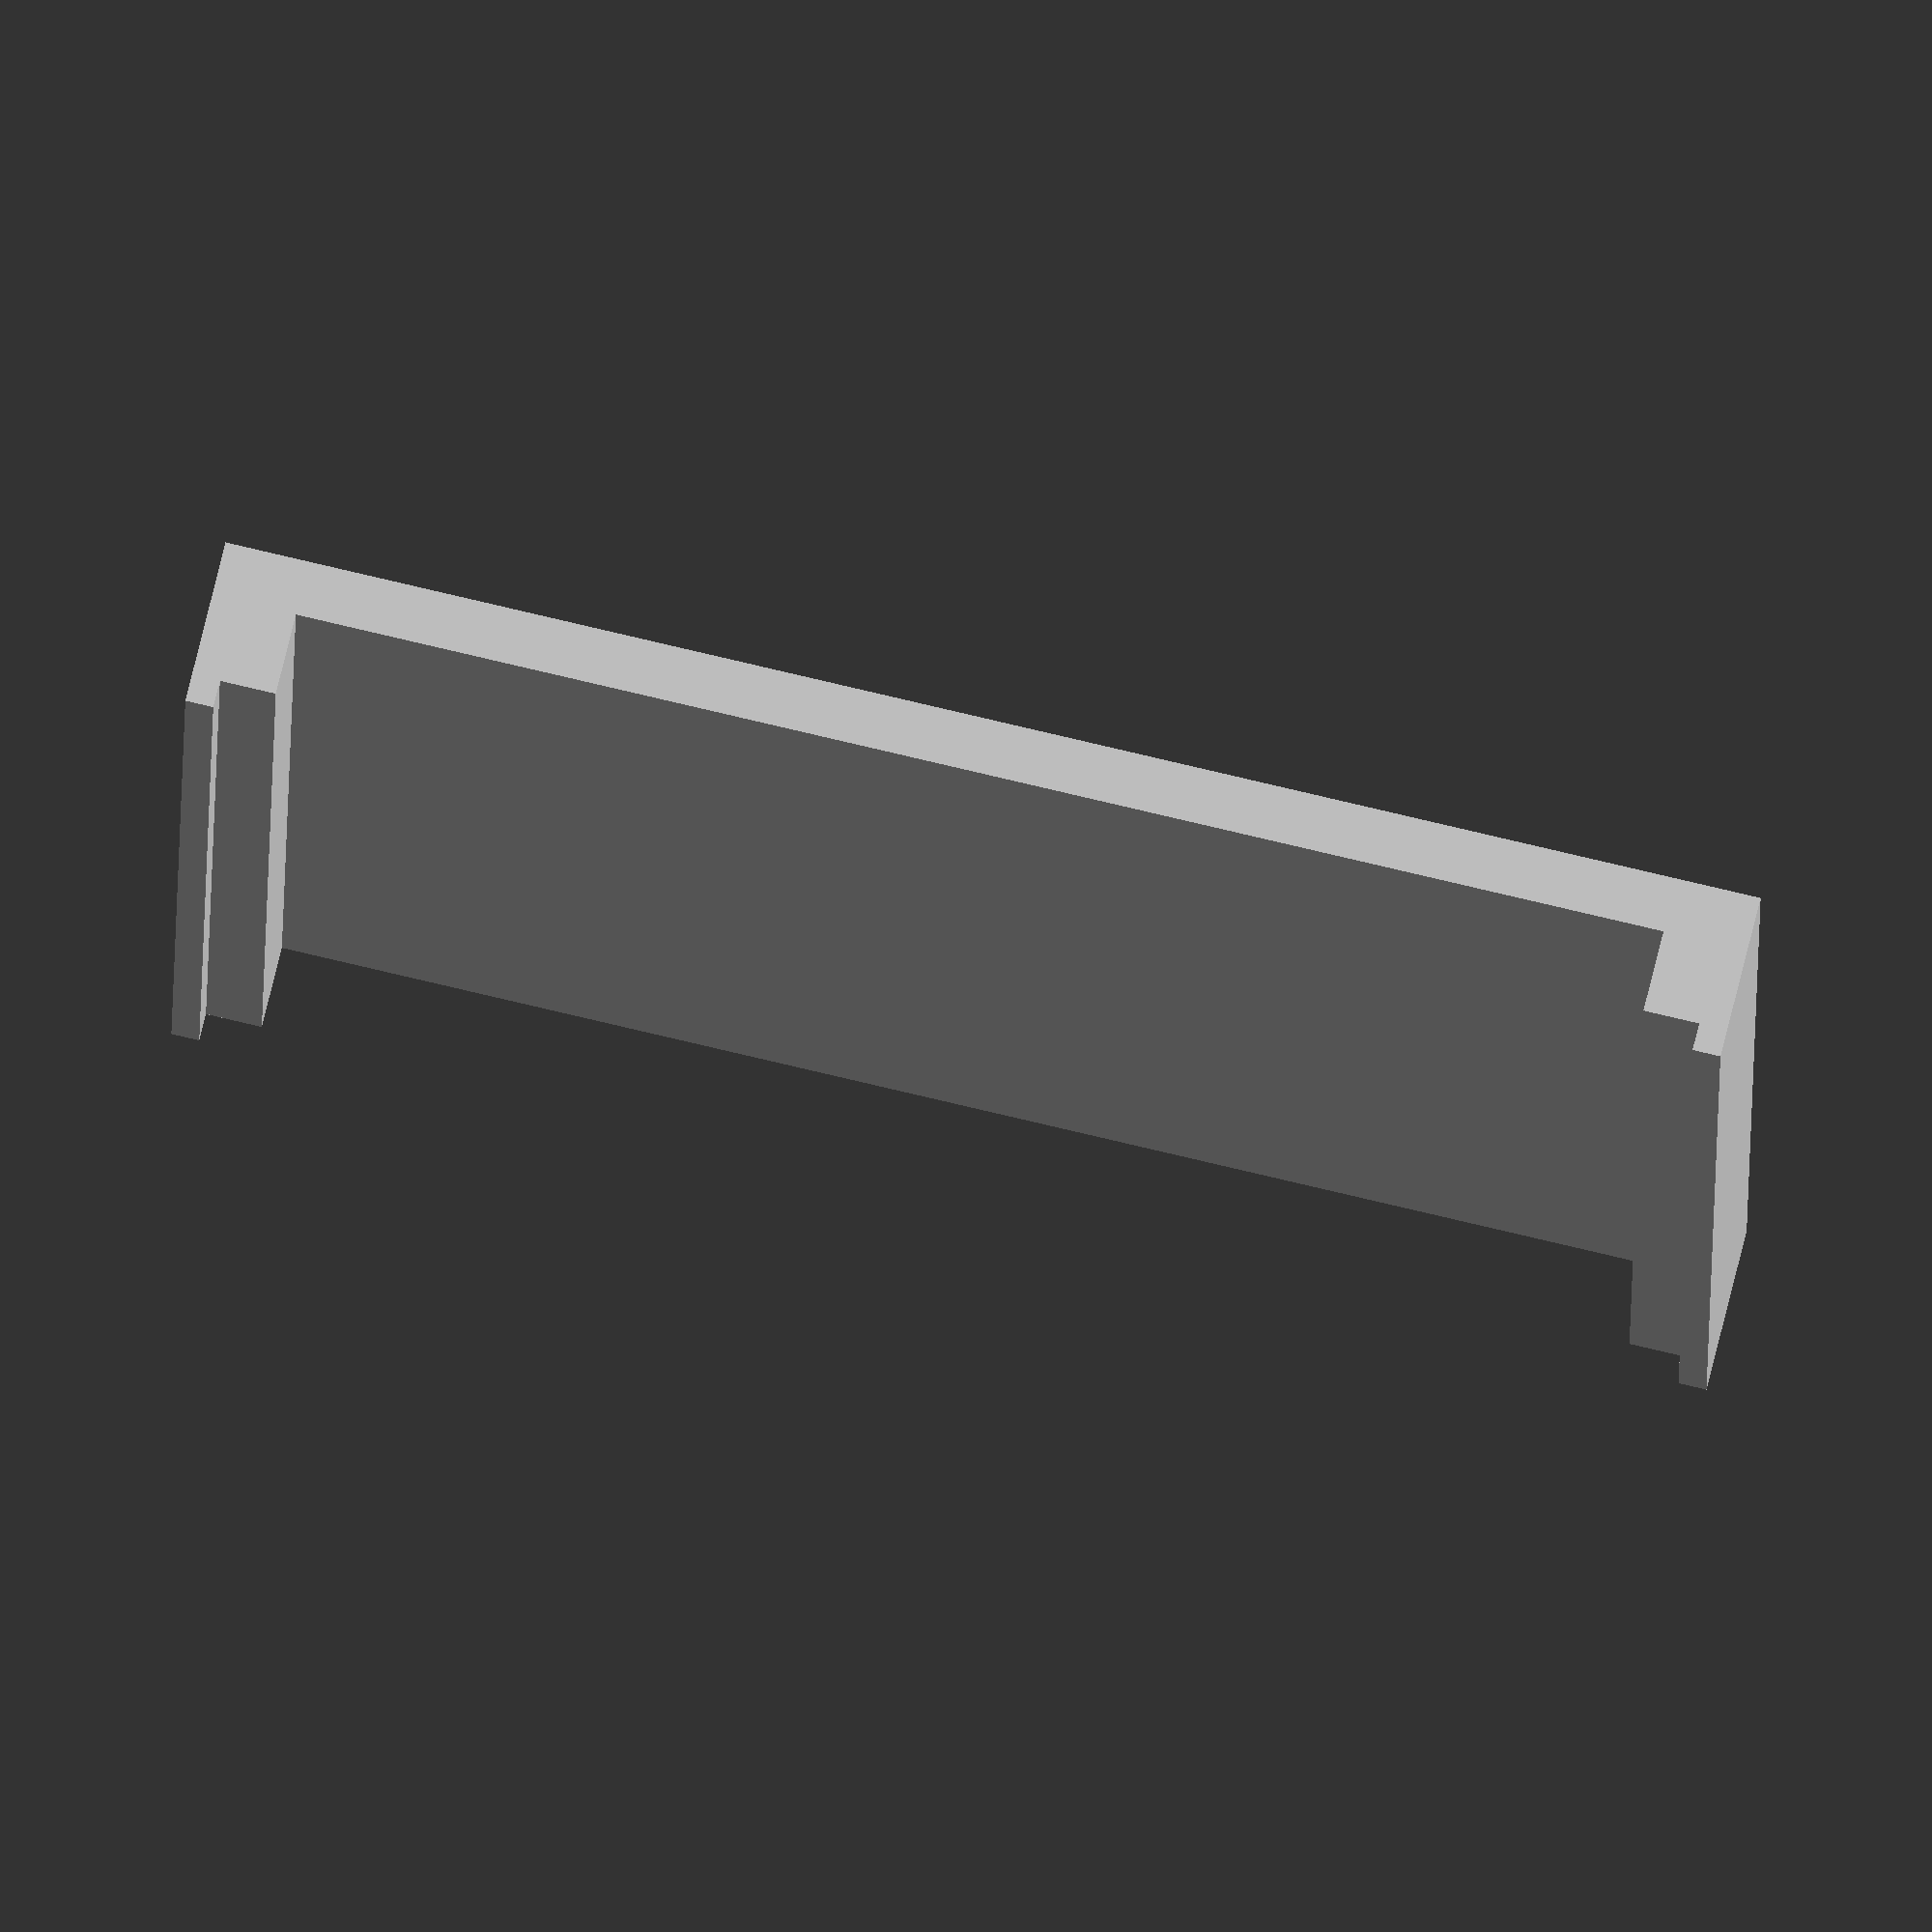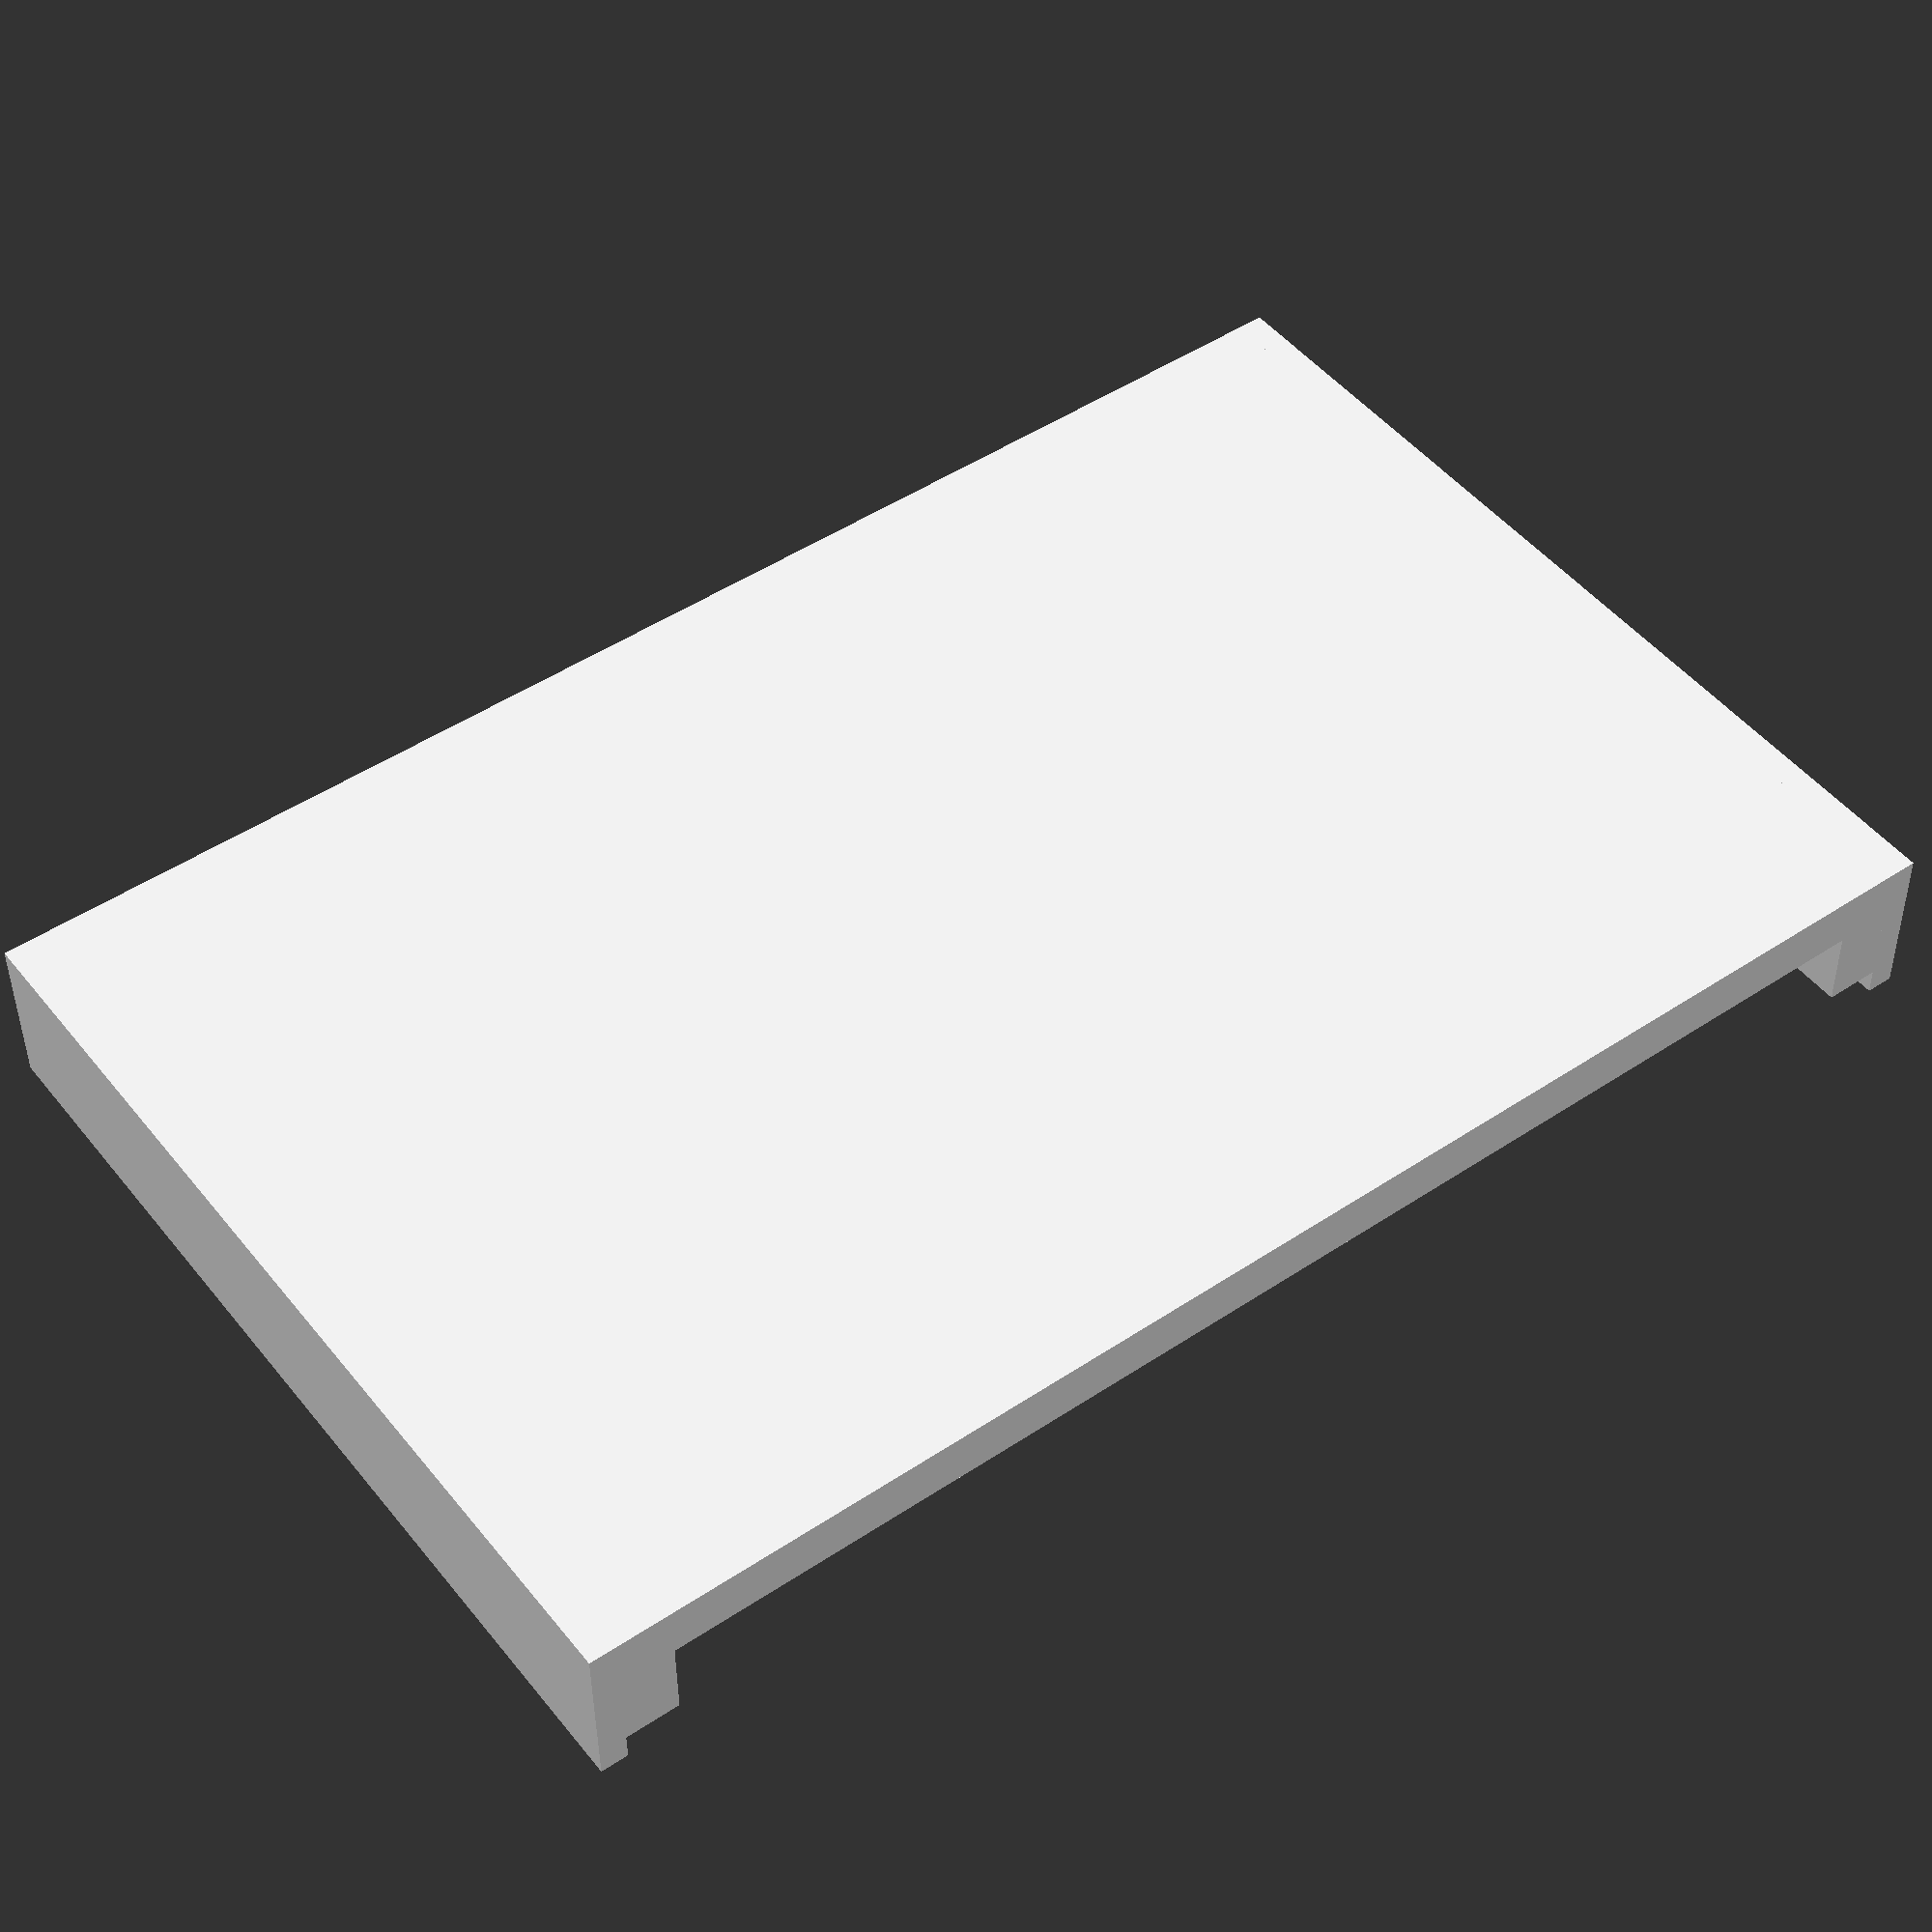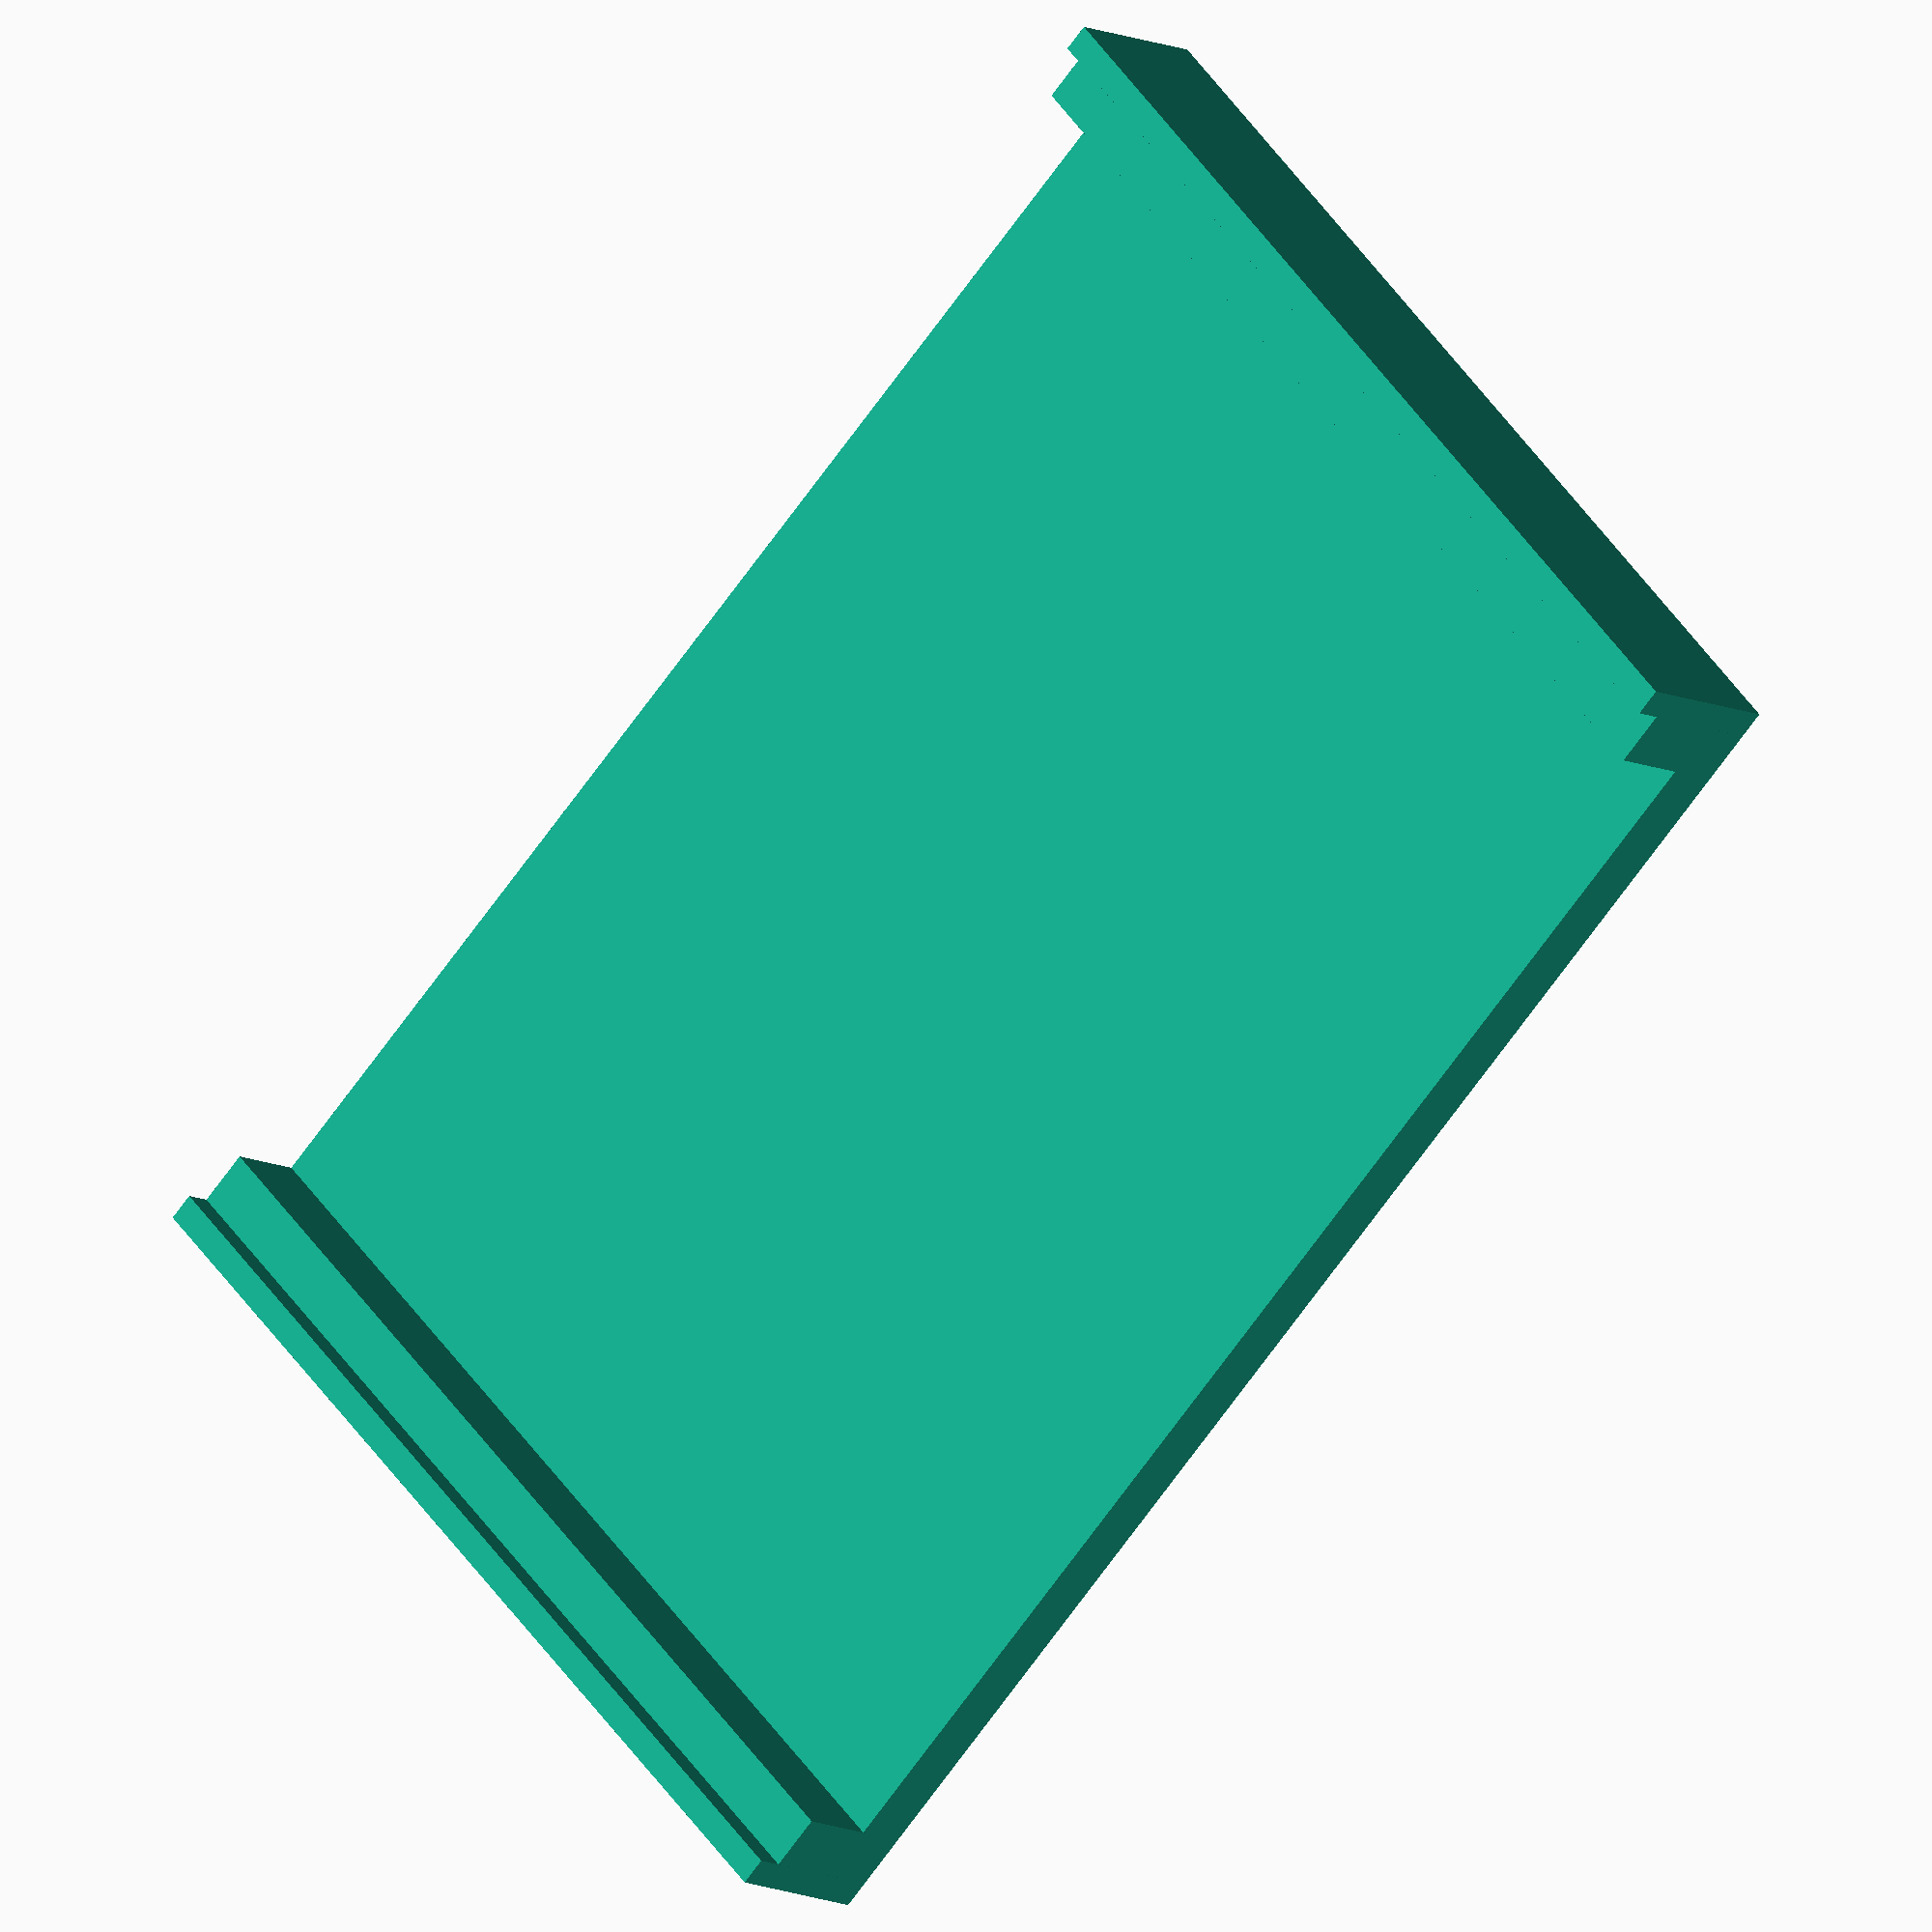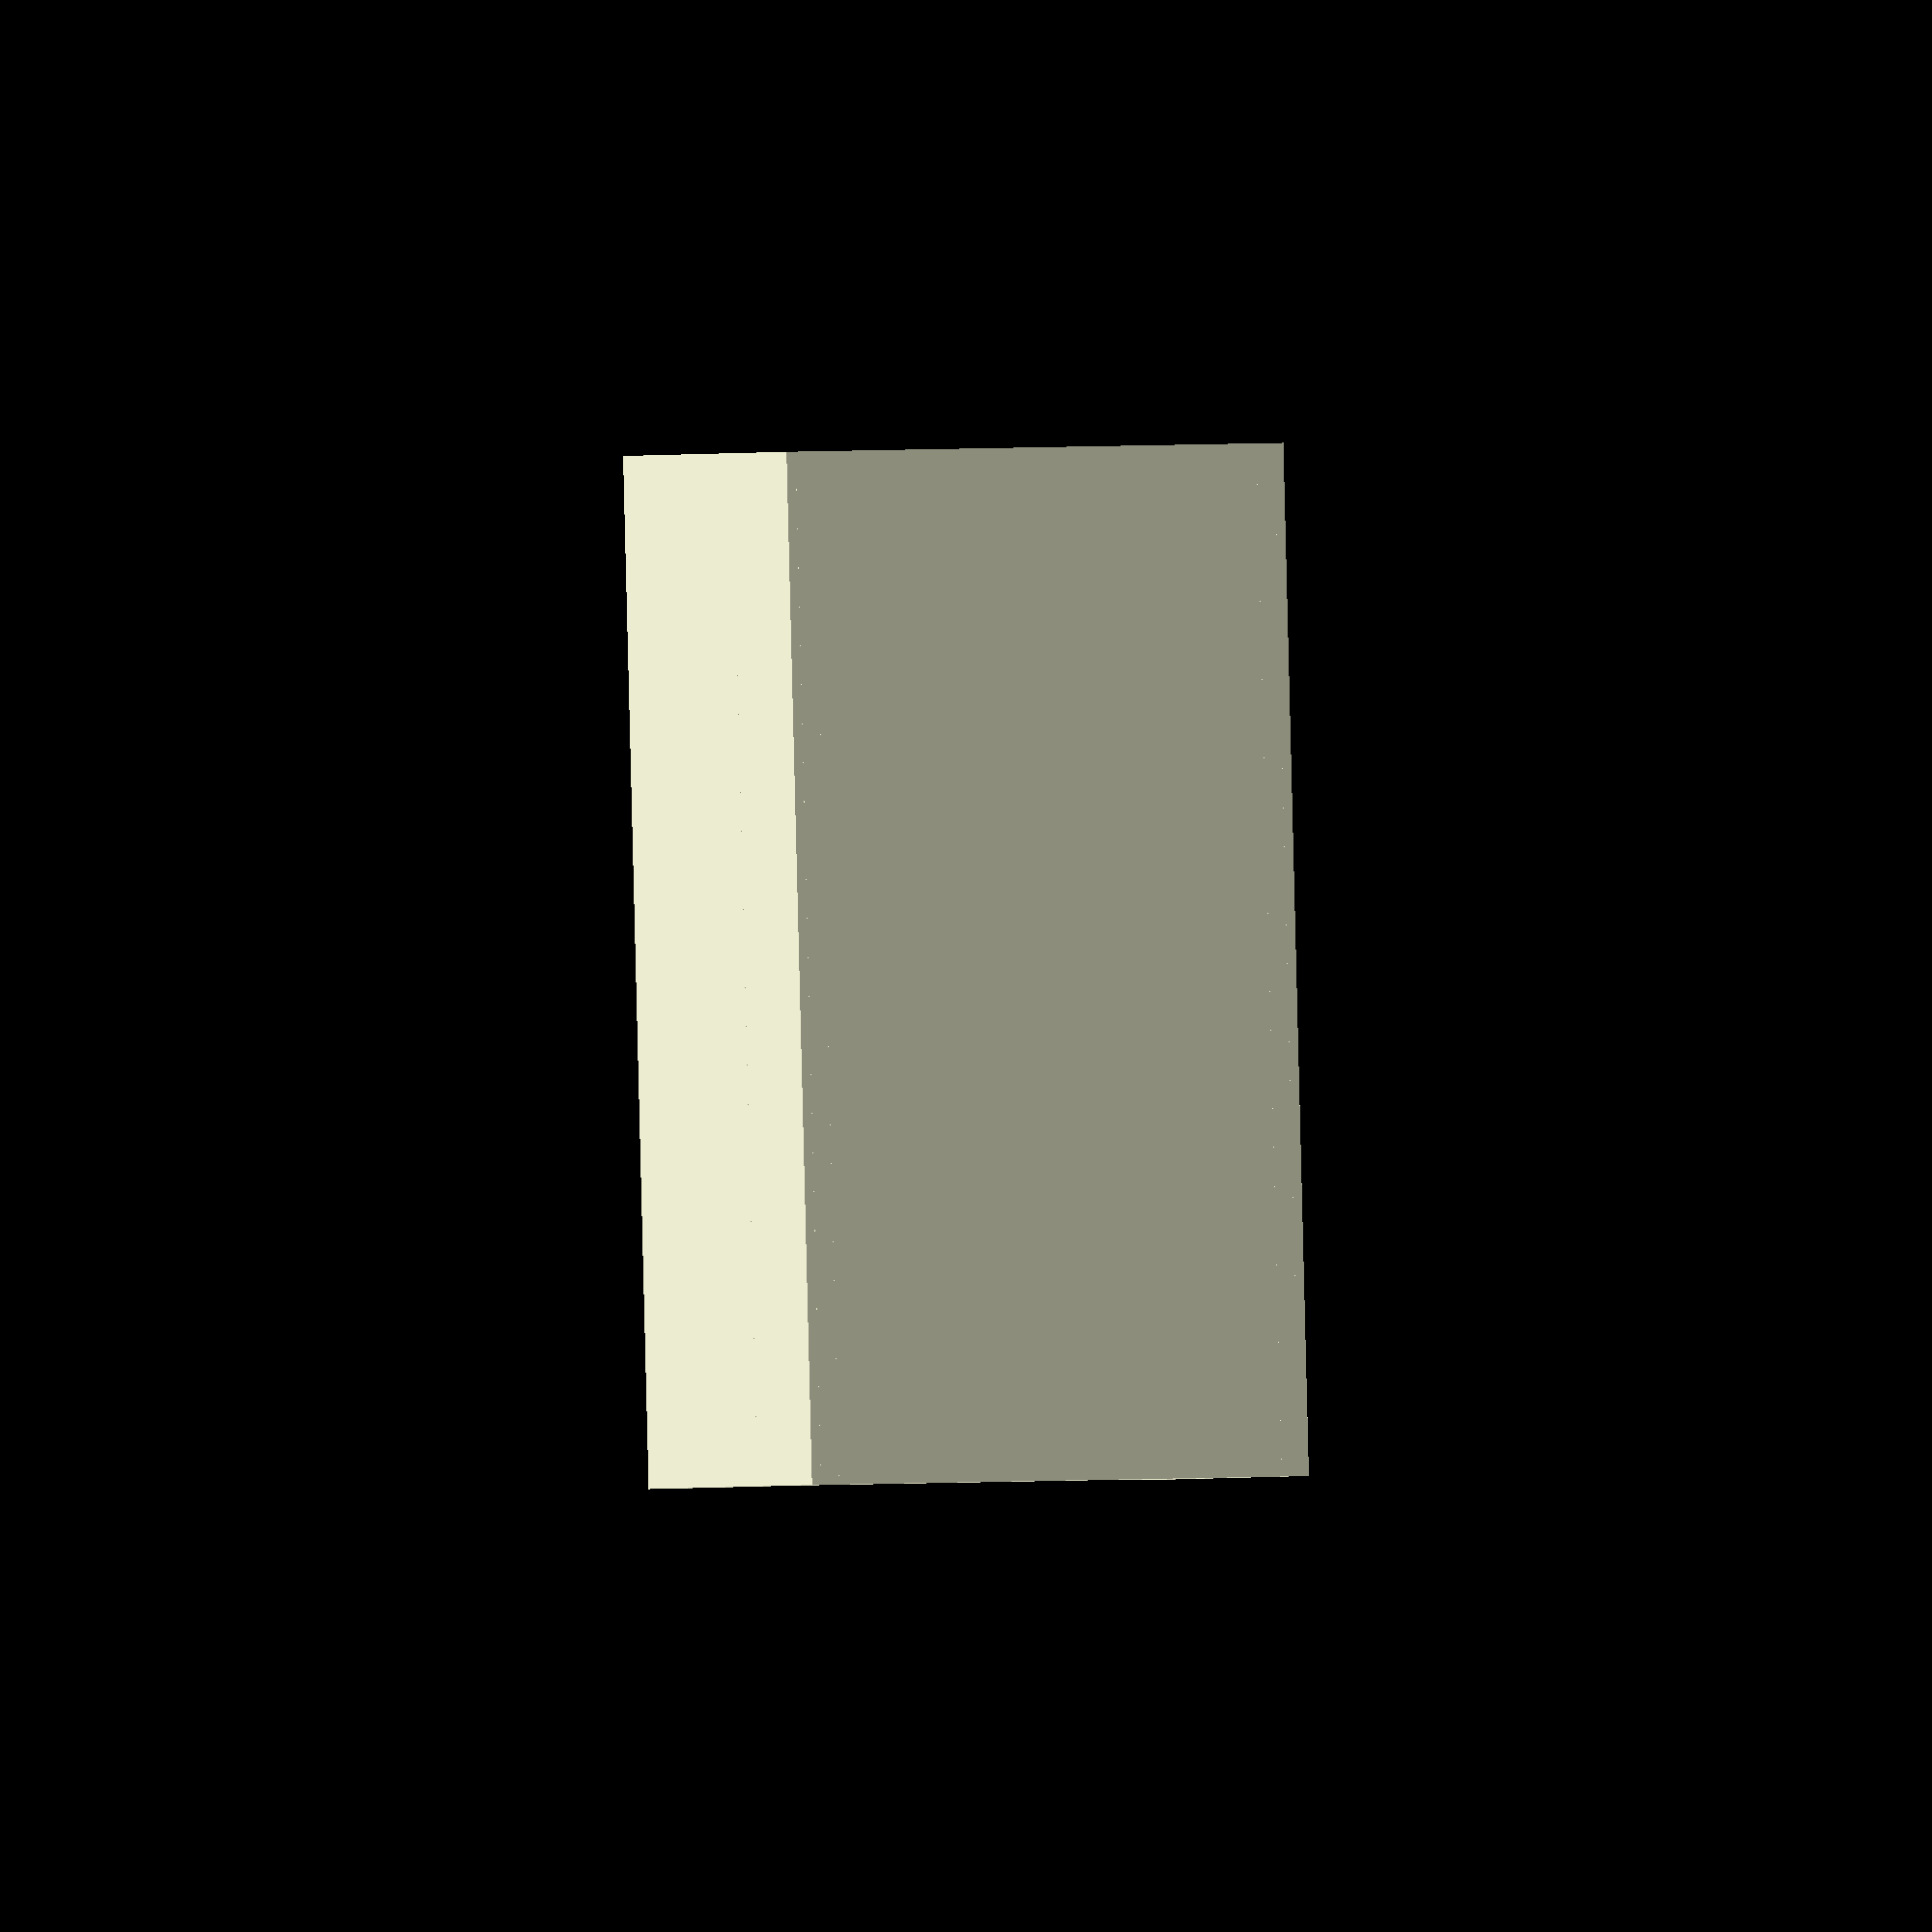
<openscad>
module base(){

	cube([275, 180, 10]);

	translate([5, 0, -15]){

		cube([10, 180, 25]);

	}

	translate([260, 0, -15]){

		cube([10, 180, 25]);

	}

	translate([0, 0, -20]){

		cube([5, 180, 20]);

	}

	translate([270, 0, -20]){

		cube([5, 180, 20]);

	}

}

base();

</openscad>
<views>
elev=289.0 azim=179.2 roll=193.5 proj=o view=wireframe
elev=221.8 azim=323.4 roll=179.7 proj=p view=wireframe
elev=189.5 azim=223.8 roll=323.1 proj=o view=wireframe
elev=184.4 azim=175.5 roll=251.6 proj=o view=wireframe
</views>
